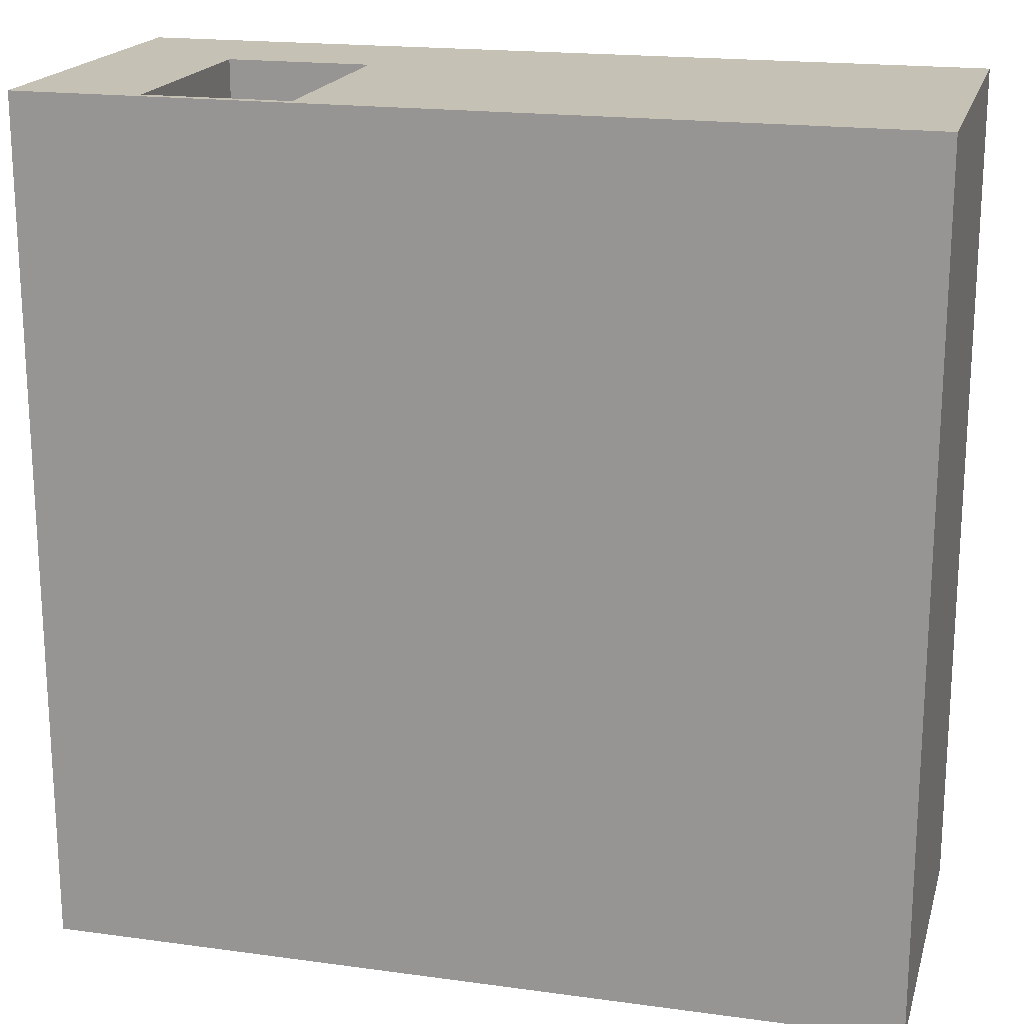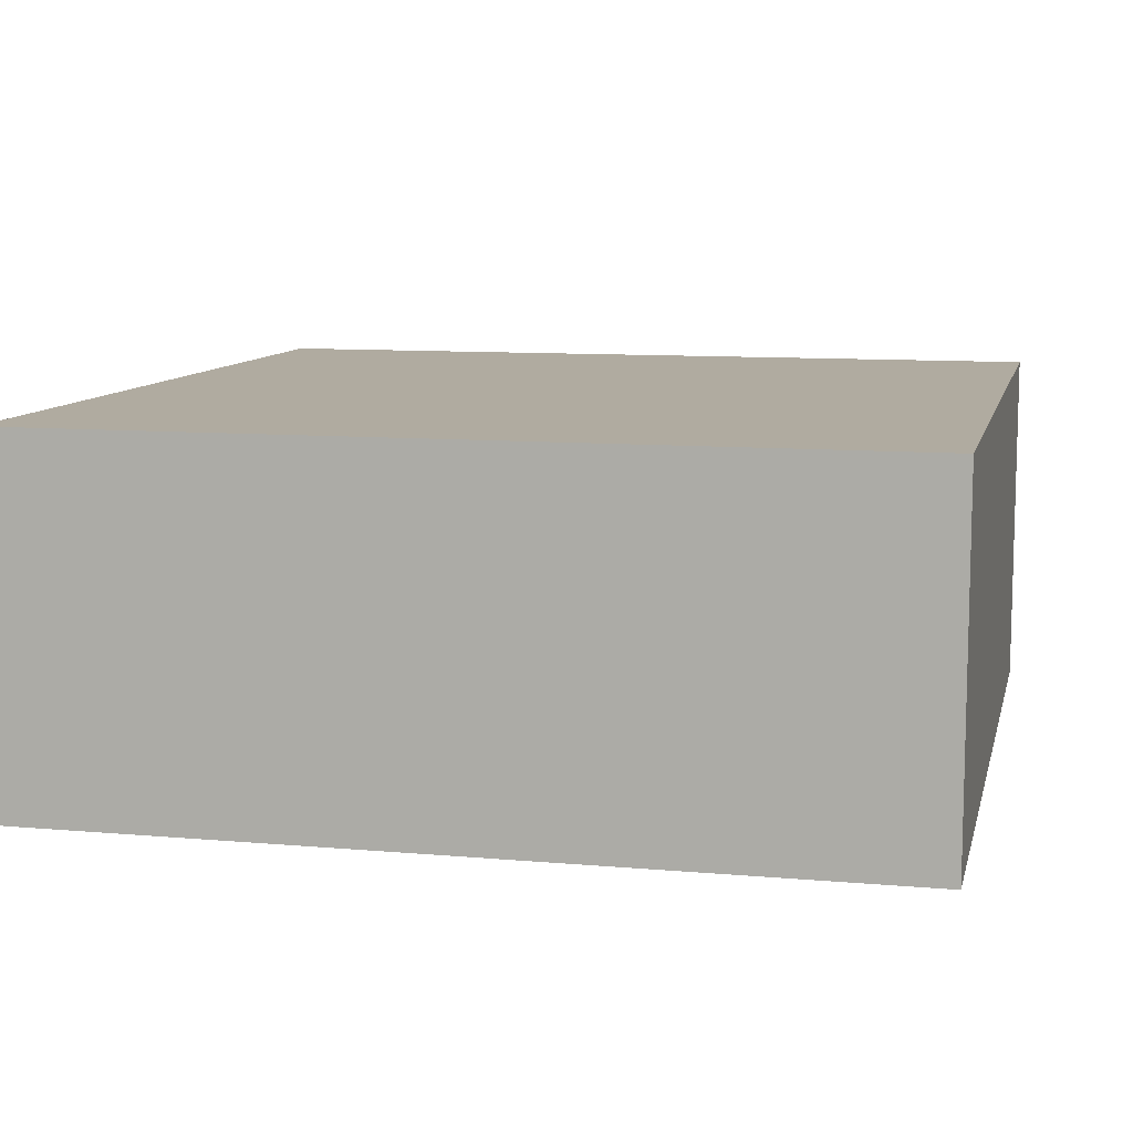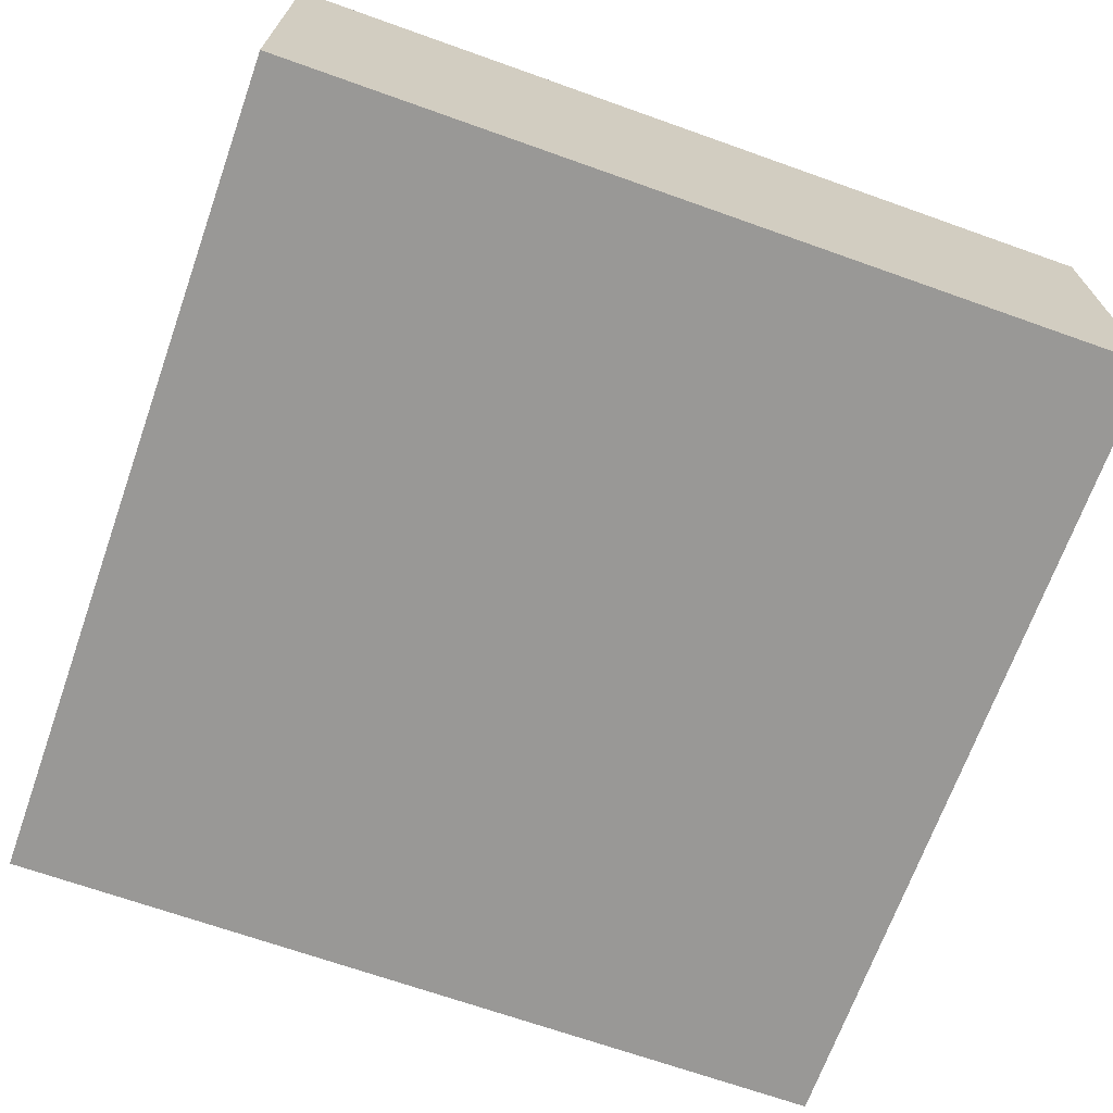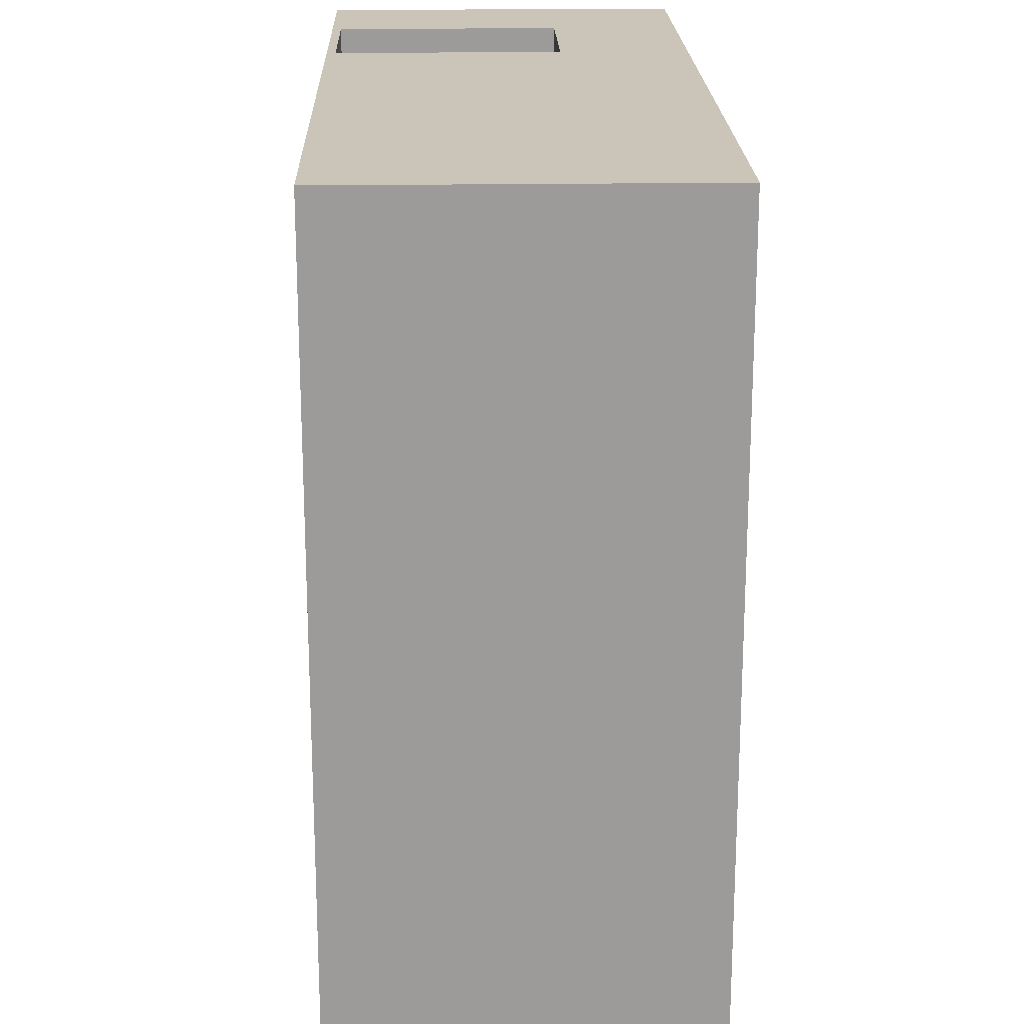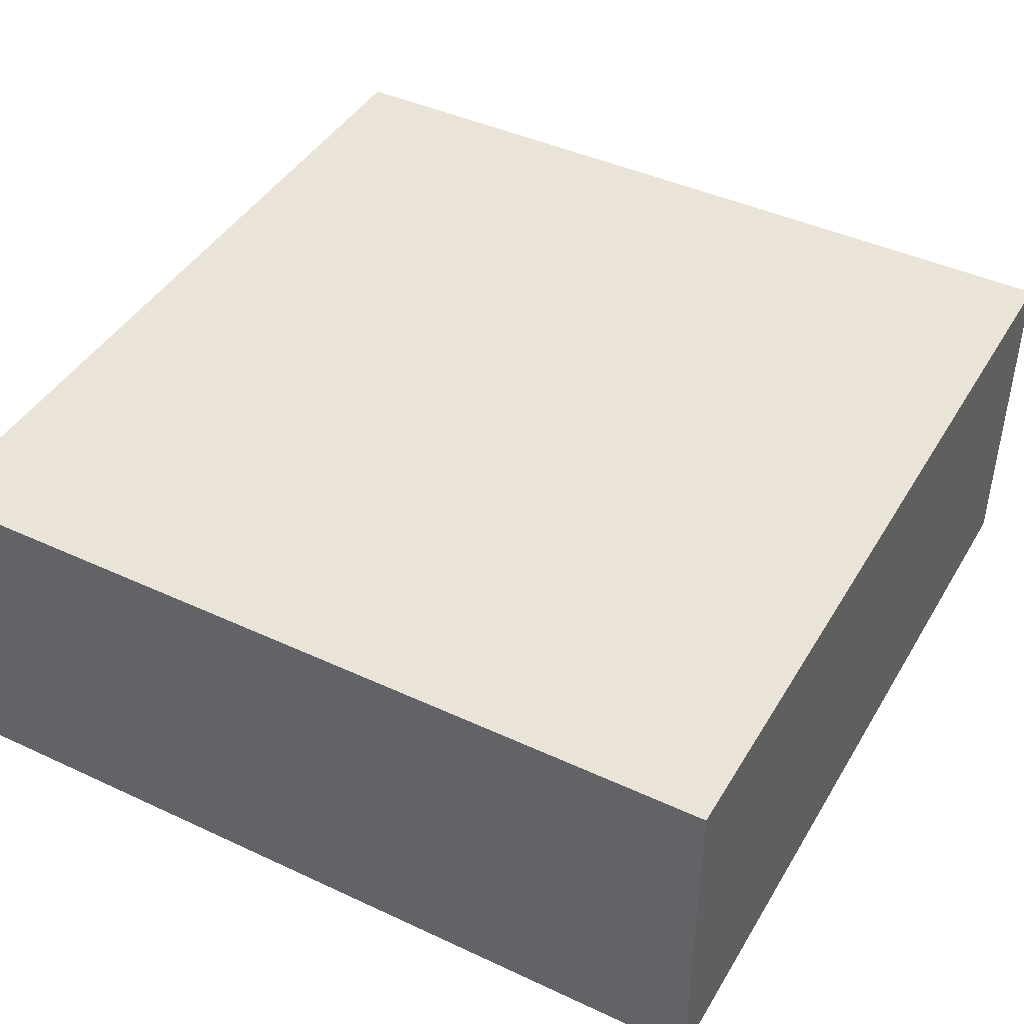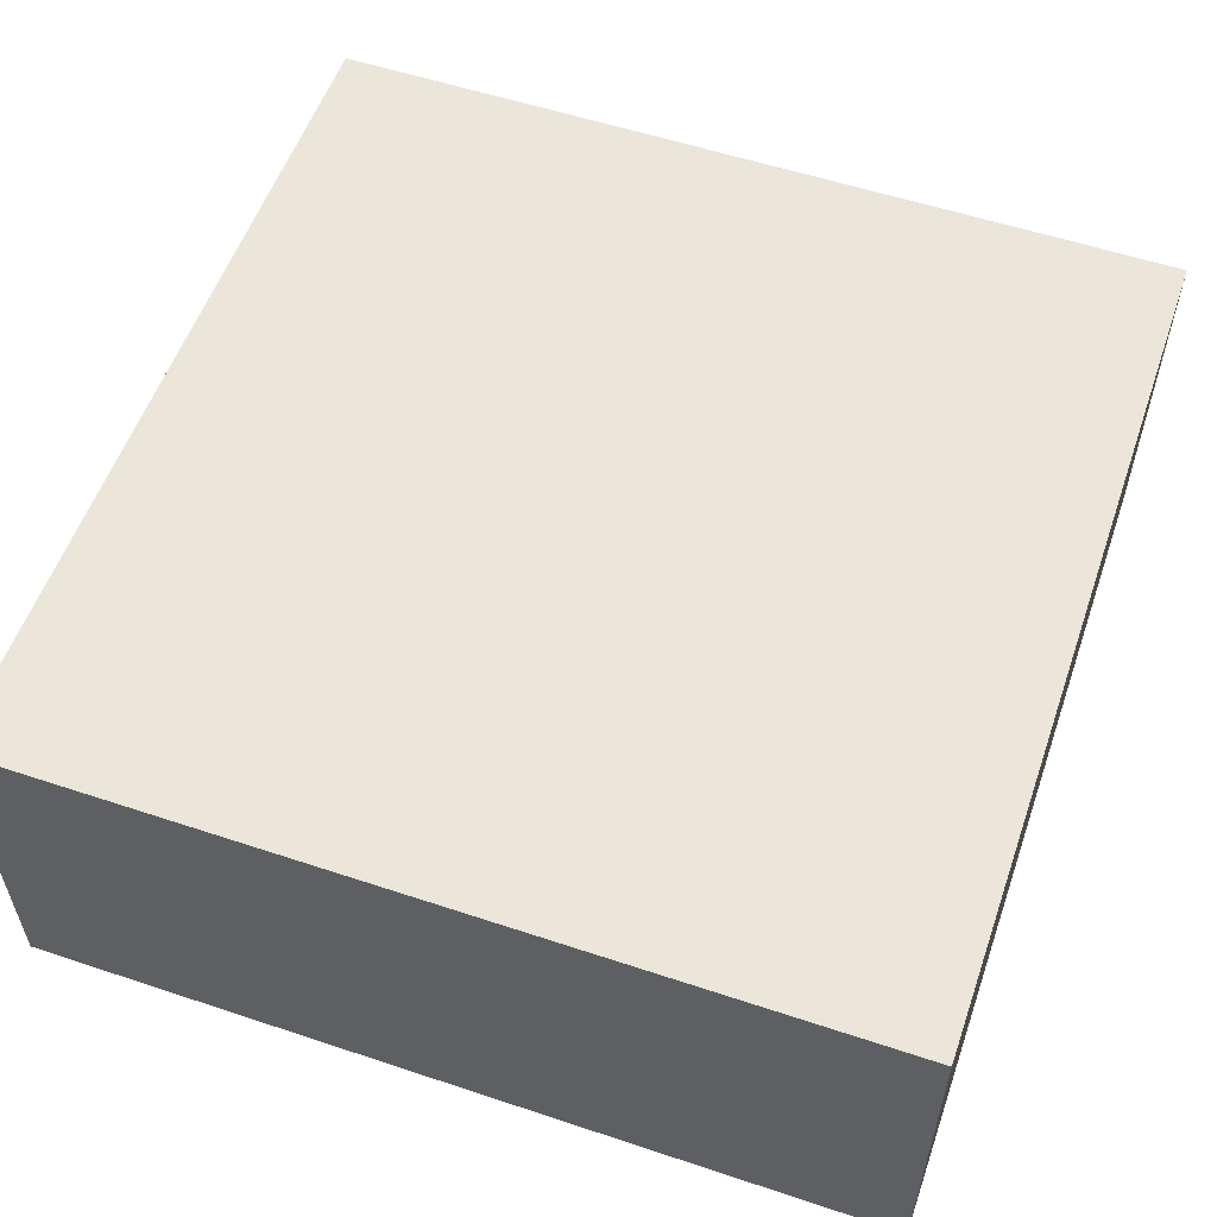
<metadata>
{"format":"obj","ext":"obj","renderer":"f3d","projection":"perspective","resolution":1024,"background":"white","views":[{"elev":18.8,"azim":14.6,"up":"+Z"},{"elev":9.8,"azim":102.9,"up":"+Y"},{"elev":-68.6,"azim":-109.6,"up":"+Y"},{"elev":20.4,"azim":88.4,"up":"+Z"},{"elev":43.3,"azim":118.8,"up":"+Y"},{"elev":56.0,"azim":-160.8,"up":"+Y"}]}
</metadata>
<code>
o
v -9.8 0 9.8
v -9.8 0 -9.8
v -9.8 8.2 9.8
v -9.8 8.2 -9.8
v -3.6 0.2 9.8
v -3.6 0.2 9
v -3.6 0.2 8.9
v -3.6 5.3 9.8
v -3.6 5.3 8.9
v 8.7 0.1 8.7
v 8.7 0.1 -8.7
v 8.7 0.2 8.7
v 8.7 0.2 -8.7
v 8.9 0.2 8.9
v 8.9 0.2 -8.8
v 8.9 7.5 8.9
v 8.9 7.5 -8.8
v -8.9 0.2 8.9
v -8.9 0.2 -8.8
v -8.9 7.5 8.9
v -8.9 7.5 -8.8
v -8.7 0.1 8.7
v -8.7 0.1 -8.7
v -8.7 0.2 8.7
v -8.7 0.2 -8.7
v -6.9 0.2 9.8
v -6.9 0.2 9
v -6.9 0.2 8.9
v -6.9 5.3 9.8
v -6.9 5.3 8.9
v 9.8 0 9.8
v 9.8 0 -9.8
v 9.8 8.2 9.8
v 9.8 8.2 -9.8
v -9.8 0 9.8
v -9.8 8.2 9.8
v -6.9 0.2 9.8
v -6.9 5.3 9.8
v -3.6 0.2 9.8
v -3.6 5.3 9.8
v 9.8 0 9.8
v 9.8 8.2 9.8
v -8.7 0.1 -8.7
v -8.7 0.2 -8.7
v 8.7 0.1 -8.7
v 8.7 0.2 -8.7
v -8.9 0.2 -8.8
v -8.9 7.5 -8.8
v 8.9 0.2 -8.8
v 8.9 7.5 -8.8
v -8.9 0.2 8.9
v -8.9 7.5 8.9
v -6.9 0.2 8.9
v -6.9 5.3 8.9
v -3.6 0.2 8.9
v -3.6 5.3 8.9
v 8.9 0.2 8.9
v 8.9 7.5 8.9
v -8.7 0.1 8.7
v -8.7 0.2 8.7
v 8.7 0.1 8.7
v 8.7 0.2 8.7
v -9.8 0 -9.8
v -9.8 8.2 -9.8
v 9.8 0 -9.8
v 9.8 8.2 -9.8
v -9.8 0 9.8
v 9.8 0 9.8
v -9 0 9
v 9 0 9
v -9 0 -9
v 9 0 -9
v -9.8 0 -9.8
v 9.8 0 -9.8
v -6.9 5.3 9.8
v -3.6 5.3 9.8
v -6.9 5.3 8.9
v -3.6 5.3 8.9
v -8.9 7.5 8.9
v 8.9 7.5 8.9
v -8.9 7.5 -8.8
v 8.9 7.5 -8.8
v -8.7 0.1 8.7
v 8.7 0.1 8.7
v -8.7 0.1 -8.7
v 8.7 0.1 -8.7
v -6.9 0.2 9.8
v -3.6 0.2 9.8
v -6.9 0.2 9
v -3.6 0.2 9
v -8.9 0.2 8.9
v -6.9 0.2 8.9
v -3.6 0.2 8.9
v 8.9 0.2 8.9
v -8.7 0.2 8.7
v 8.7 0.2 8.7
v -8.7 0.2 -8.7
v 8.7 0.2 -8.7
v -8.9 0.2 -8.8
v 8.9 0.2 -8.8
v -9.8 8.2 9.8
v 9.8 8.2 9.8
v -9.8 8.2 -9.8
v 9.8 8.2 -9.8
f 3 2 1
f 4 2 3
f 8 6 5
f 8 7 6
f 9 7 8
f 12 11 10
f 13 11 12
f 16 15 14
f 17 15 16
f 18 19 20
f 20 19 21
f 22 23 24
f 24 23 25
f 26 27 29
f 27 28 29
f 29 28 30
f 31 32 33
f 33 32 34
f 37 36 35
f 38 36 37
f 39 37 35
f 40 36 38
f 41 39 35
f 41 40 39
f 42 36 40
f 42 40 41
f 45 44 43
f 46 44 45
f 49 48 47
f 50 48 49
f 51 52 53
f 53 52 54
f 54 52 56
f 55 56 57
f 56 52 58
f 57 56 58
f 59 60 61
f 61 60 62
f 63 64 65
f 65 64 66
f 69 68 67
f 70 68 69
f 71 69 67
f 71 70 69
f 72 68 70
f 72 70 71
f 73 71 67
f 73 72 71
f 74 68 72
f 74 72 73
f 77 76 75
f 78 76 77
f 81 80 79
f 82 80 81
f 83 84 85
f 85 84 86
f 87 88 89
f 89 88 90
f 89 90 92
f 92 90 93
f 92 93 95
f 93 94 95
f 91 92 95
f 95 94 96
f 91 95 97
f 96 94 98
f 91 97 99
f 97 98 99
f 98 94 100
f 99 98 100
f 101 102 103
f 103 102 104

</code>
